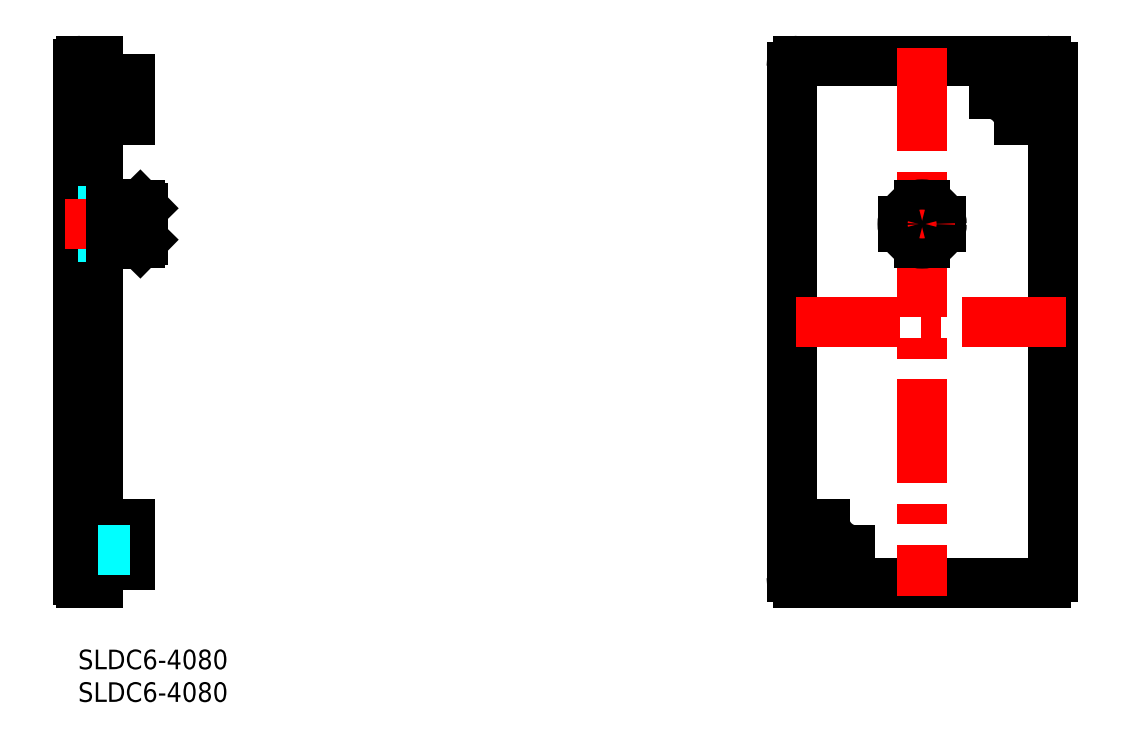
<metadata>
{"format":"dxf","ext":"dxf","renderer":"ezdxf+matplotlib","layout":"modelspace","background":"white","min_lineweight":24,"dpi":150}
</metadata>
<code>
0
SECTION
2
ENTITIES
0
INSERT
8
MSM_CONTINUOUS
2
*U2
10
0
20
0
30
0
0
INSERT
8
MSM_CONTINUOUS
2
*U3
10
0
20
0
30
0
0
LINE
8
MSM_CONTINUOUS
10
149.3
20
89.2
30
0
11
149.3
21
11.2
31
0
0
LINE
8
MSM_CONTINUOUS
10
148.3
20
10.2
30
0
11
110.3
21
10.2
31
0
0
ARC
8
MSM_CONTINUOUS
10
110.3
20
11.2
30
0
40
1
50
180
51
270
0
LINE
8
MSM_CONTINUOUS
10
110.3
20
90.2
30
0
11
148.3
21
90.2
31
0
0
ARC
8
MSM_CONTINUOUS
10
110.3
20
89.2
30
0
40
1
50
90
51
180
0
LINE
8
MSM_CENTER
10
129.3
20
92.2
30
0
11
129.3
21
8.196
31
0
0
ARC
8
MSM_CONTINUOUS
10
119.3
20
20.2
30
0
40
5
50
191.5
51
258.5
0
LINE
8
MSM_CONTINUOUS
10
114.4
20
19.2
30
0
11
112.1
21
19.2
31
0
0
LINE
8
MSM_CONTINUOUS
10
112.1
20
19.2
30
0
11
112.1
21
17.41
31
0
0
ARC
8
MSM_CONTINUOUS
10
113.1
20
17.41
30
0
40
1
50
180
51
225
0
LINE
8
MSM_CONTINUOUS
10
112.4
20
16.7
30
0
11
115.8
21
13.29
31
0
0
ARC
8
MSM_CONTINUOUS
10
116.5
20
14
30
0
40
1
50
225
51
270
0
LINE
8
MSM_CONTINUOUS
10
116.5
20
13
30
0
11
118.3
21
13
31
0
0
LINE
8
MSM_CONTINUOUS
10
118.3
20
13
30
0
11
118.3
21
15.3
31
0
0
ARC
8
MSM_CONTINUOUS
10
139.3
20
80.2
30
0
40
5
50
11.54
51
78.46
0
LINE
8
MSM_CONTINUOUS
10
144.2
20
81.2
30
0
11
146.5
21
81.2
31
0
0
LINE
8
MSM_CONTINUOUS
10
146.5
20
81.2
30
0
11
146.5
21
82.98
31
0
0
ARC
8
MSM_CONTINUOUS
10
145.5
20
82.98
30
0
40
1
50
6.514e-12
51
45
0
LINE
8
MSM_CONTINUOUS
10
146.2
20
83.69
30
0
11
142.8
21
87.1
31
0
0
ARC
8
MSM_CONTINUOUS
10
142.1
20
86.4
30
0
40
1
50
45
51
90
0
LINE
8
MSM_CONTINUOUS
10
142.1
20
87.4
30
0
11
140.3
21
87.4
31
0
0
LINE
8
MSM_CONTINUOUS
10
140.3
20
87.4
30
0
11
140.3
21
85.1
31
0
0
ARC
8
MSM_CONTINUOUS
10
148.3
20
11.2
30
0
40
1
50
270
51
0
0
ARC
8
MSM_CONTINUOUS
10
148.3
20
89.2
30
0
40
1
50
0
51
90
0
CIRCLE
8
MSM_CONTINUOUS
10
129.3
20
65.2
30
0
40
3
0
CIRCLE
8
MSM_NARROW
10
129.3
20
65.2
30
0
40
2
0
LINE
8
MSM_CONTINUOUS
10
129.8
20
68.15
30
0
11
129.8
21
66.74
31
0
0
LINE
8
MSM_CONTINUOUS
10
128.8
20
68.15
30
0
11
128.8
21
66.74
31
0
0
LINE
8
MSM_CONTINUOUS
10
132.2
20
64.7
30
0
11
130.8
21
64.7
31
0
0
LINE
8
MSM_CONTINUOUS
10
132.2
20
65.7
30
0
11
130.8
21
65.7
31
0
0
LINE
8
MSM_CONTINUOUS
10
129.8
20
63.65
30
0
11
129.8
21
62.24
31
0
0
LINE
8
MSM_CONTINUOUS
10
128.8
20
63.65
30
0
11
128.8
21
62.24
31
0
0
LINE
8
MSM_CONTINUOUS
10
127.7
20
64.7
30
0
11
126.3
21
64.7
31
0
0
LINE
8
MSM_CONTINUOUS
10
127.7
20
65.7
30
0
11
126.3
21
65.7
31
0
0
LINE
8
MSM_CONTINUOUS
10
3
20
90.2
30
0
11
0.5
21
90.2
31
0
0
LINE
8
MSM_CONTINUOUS
10
3
20
10.2
30
0
11
3
21
90.2
31
0
0
LINE
8
MSM_CONTINUOUS
10
3
20
19.2
30
0
11
8
21
19.2
31
0
0
LINE
8
MSM_CONTINUOUS
10
8
20
19.2
30
0
11
8
21
13
31
0
0
LINE
8
MSM_CONTINUOUS
10
8
20
13
30
0
11
3
21
13
31
0
0
LINE
8
MSM_CONTINUOUS
10
3
20
87.4
30
0
11
8
21
87.4
31
0
0
LINE
8
MSM_CONTINUOUS
10
8
20
87.4
30
0
11
8
21
81.2
31
0
0
LINE
8
MSM_CONTINUOUS
10
8
20
81.2
30
0
11
3
21
81.2
31
0
0
LINE
8
MSM_CONTINUOUS
10
1.172e-13
20
10.7
30
0
11
-1.954e-13
21
89.7
31
0
0
LINE
8
MSM_CONTINUOUS
10
3
20
10.2
30
0
11
0.5
21
10.2
31
0
0
ARC
8
MSM_CONTINUOUS
10
0.5
20
10.7
30
0
40
0.5
50
180
51
270
0
LINE
8
MSM_CONTINUOUS
10
8
20
85.1
30
0
11
3
21
85.1
31
0
0
LINE
8
MSM_CONTINUOUS
10
109.3
20
11.2
30
0
11
109.3
21
89.2
31
0
0
ARC
8
MSM_CONTINUOUS
10
0.5
20
89.7
30
0
40
0.5
50
90
51
180
0
LINE
8
MSM_CONTINUOUS
10
3
20
62.2
30
0
11
5
21
62.2
31
0
0
LINE
8
MSM_CONTINUOUS
10
10
20
62.75
30
0
11
10
21
64.7
31
0
0
LINE
8
MSM_CONTINUOUS
10
5
20
68.2
30
0
11
3
21
68.2
31
0
0
LINE
8
MSM_CONTINUOUS
10
10
20
64.7
30
0
11
5
21
64.7
31
0
0
LINE
8
MSM_CONTINUOUS
10
5
20
64.7
30
0
11
5
21
65.7
31
0
0
LINE
8
MSM_CONTINUOUS
10
5
20
65.7
30
0
11
10
21
65.7
31
0
0
LINE
8
MSM_CONTINUOUS
10
10
20
65.7
30
0
11
10
21
67.65
31
0
0
LINE
8
MSM_CONTINUOUS
10
9.5
20
68.15
30
0
11
9.5
21
65.7
31
0
0
LINE
8
MSM_CONTINUOUS
10
9.5
20
62.24
30
0
11
9.5
21
64.7
31
0
0
LINE
8
MSM_CENTER
10
151.3
20
50.2
30
0
11
107.3
21
50.2
31
0
0
LINE
8
MSM_DASHED
10
-8.17e-14
20
67.2
30
0
11
8
21
67.2
31
0
0
LINE
8
MSM_DASHED
10
-8.17e-14
20
66.82
30
0
11
10
21
66.82
31
0
0
LINE
8
MSM_DASHED
10
-8.17e-14
20
63.58
30
0
11
10
21
63.58
31
0
0
LINE
8
MSM_DASHED
10
-8.17e-14
20
63.2
30
0
11
8
21
63.2
31
0
0
LINE
8
MSM_DASHED
10
8
20
63.2
30
0
11
8
21
67.2
31
0
0
LINE
8
MSM_DASHED
10
8
20
63.2
30
0
11
8.656
21
63.58
31
0
0
LINE
8
MSM_DASHED
10
8
20
67.2
30
0
11
8.656
21
66.82
31
0
0
LINE
8
MSM_CENTER
10
134.3
20
65.2
30
0
11
124.3
21
65.2
31
0
0
CIRCLE
8
MSM_CONTINUOUS
10
129.3
20
65.2
30
0
40
1.621
0
LINE
8
MSM_DASHED
10
8
20
15.3
30
0
11
3
21
15.3
31
0
0
LINE
8
MSM_CENTER
10
-2
20
65.2
30
0
11
12
21
65.2
31
0
0
LINE
8
MSM_CONTINUOUS
10
5
20
68.15
30
0
11
9.5
21
68.15
31
0
0
ARC
8
MSM_CONTINUOUS
10
129.3
20
65.2
30
0
40
2.5
50
11.54
51
78.46
0
LINE
8
MSM_CONTINUOUS
10
5
20
68.15
30
0
11
5
21
68.2
31
0
0
LINE
8
MSM_CONTINUOUS
10
9.5
20
68.15
30
0
11
10
21
67.65
31
0
0
LINE
8
MSM_CONTINUOUS
10
5
20
62.24
30
0
11
9.5
21
62.24
31
0
0
LINE
8
MSM_CONTINUOUS
10
5
20
62.24
30
0
11
5
21
62.2
31
0
0
LINE
8
MSM_CONTINUOUS
10
9.5
20
62.24
30
0
11
10
21
62.75
31
0
0
ARC
8
MSM_CONTINUOUS
10
129.3
20
65.2
30
0
40
2.5
50
101.5
51
168.5
0
ARC
8
MSM_CONTINUOUS
10
129.3
20
65.2
30
0
40
2.5
50
191.5
51
258.5
0
ARC
8
MSM_CONTINUOUS
10
129.3
20
65.2
30
0
40
2.5
50
281.5
51
348.5
0
ENDSEC
0
EOF

</code>
